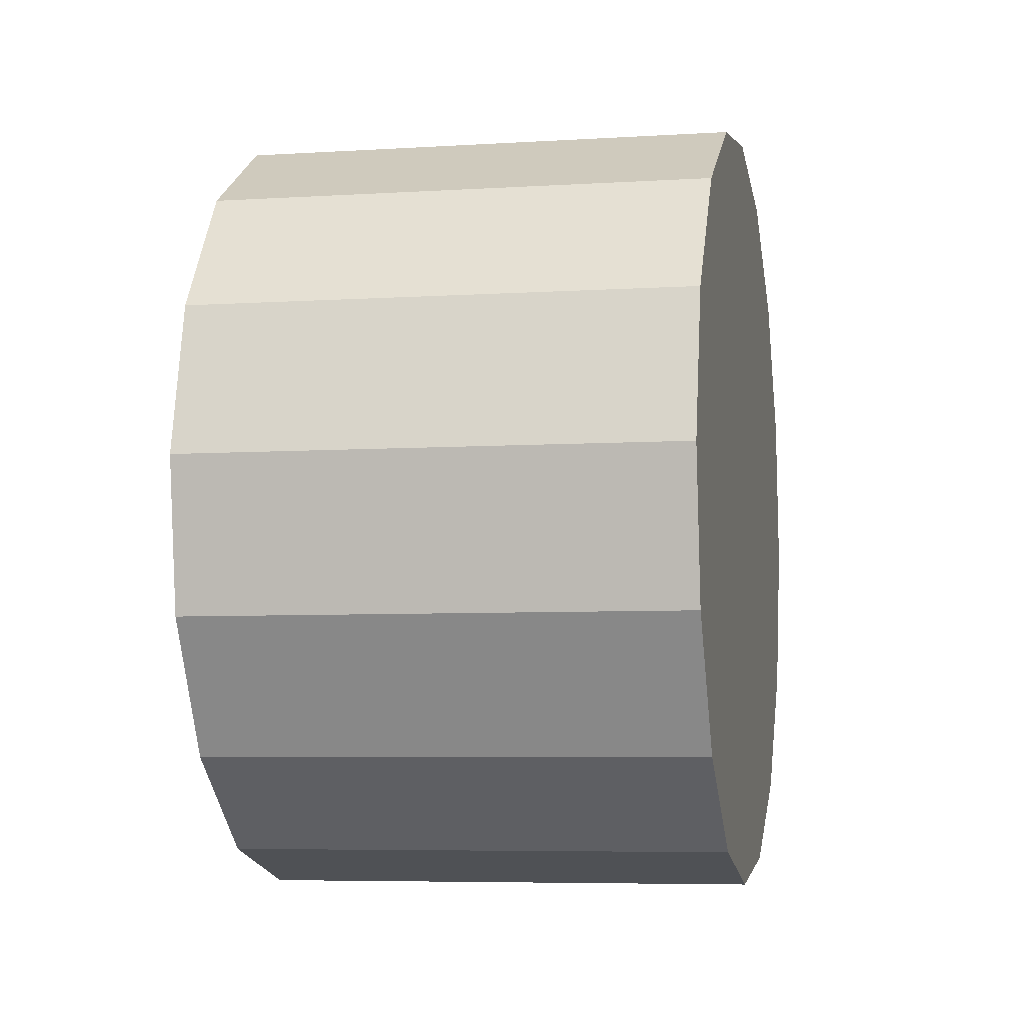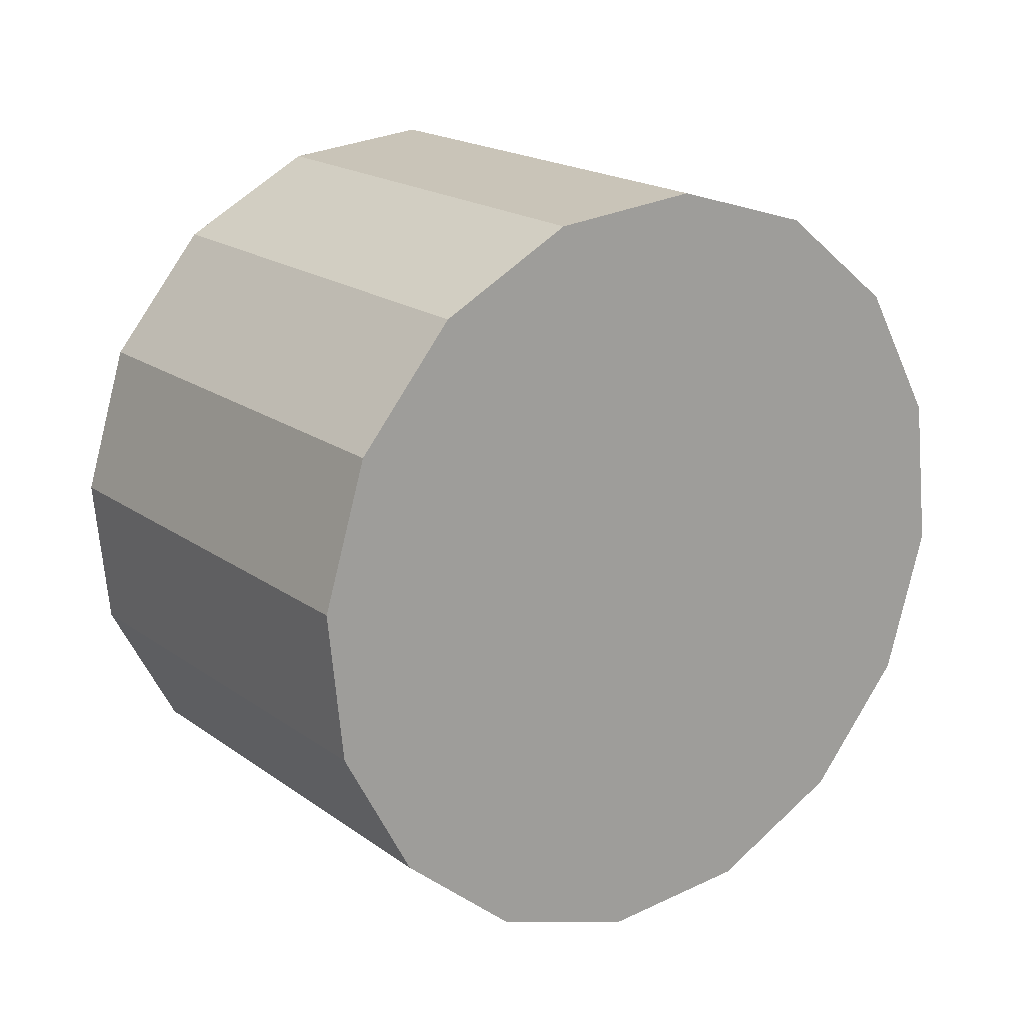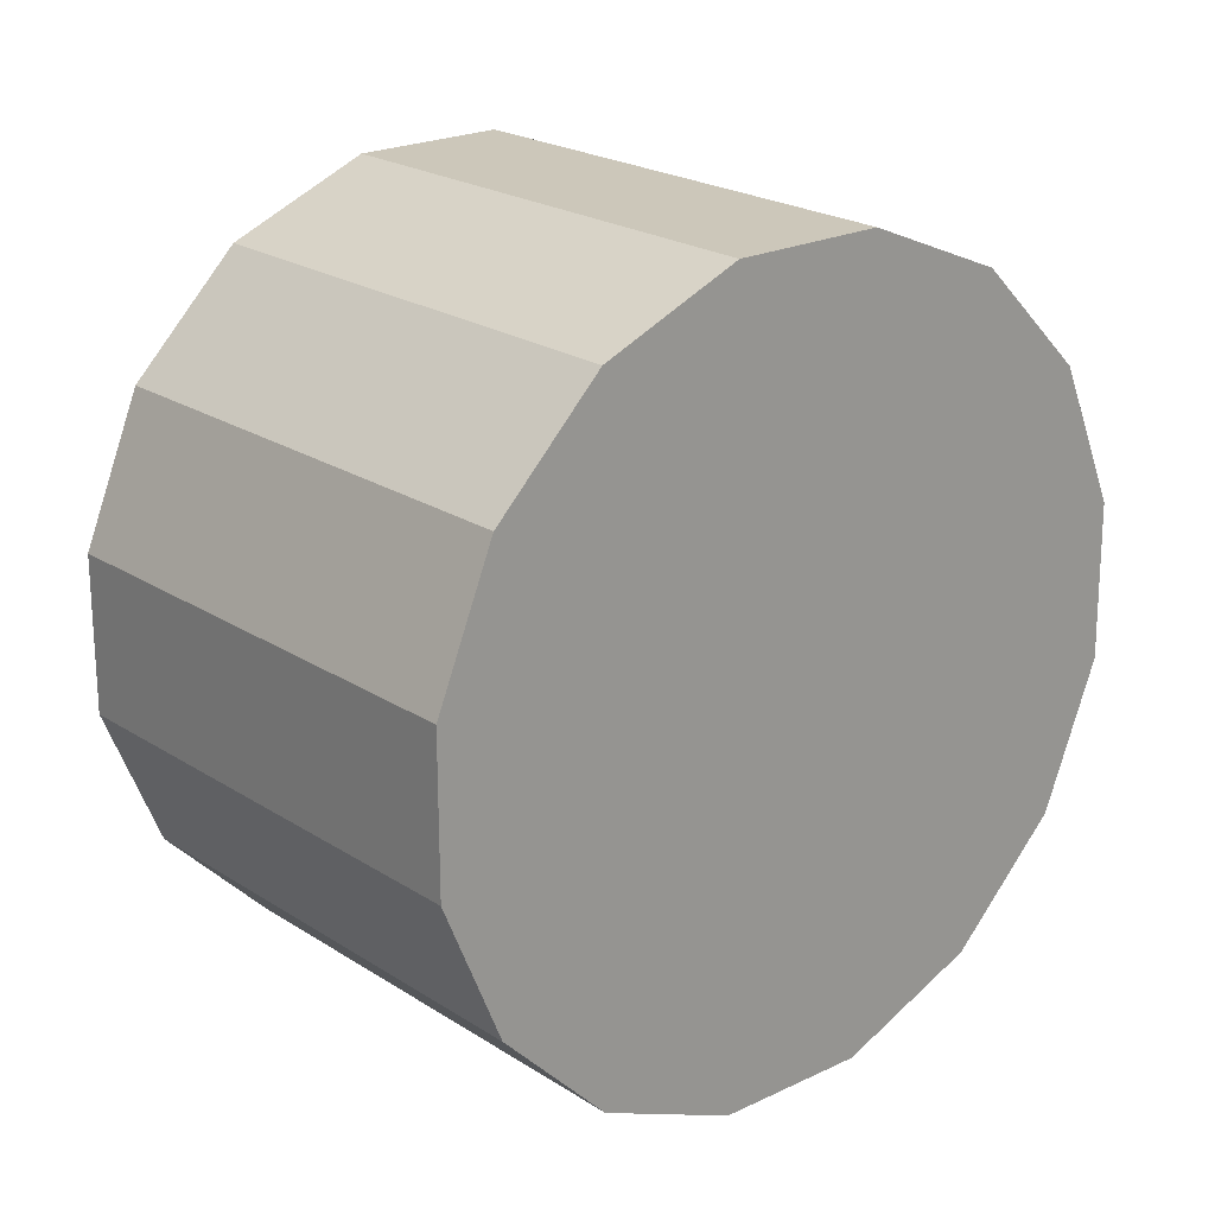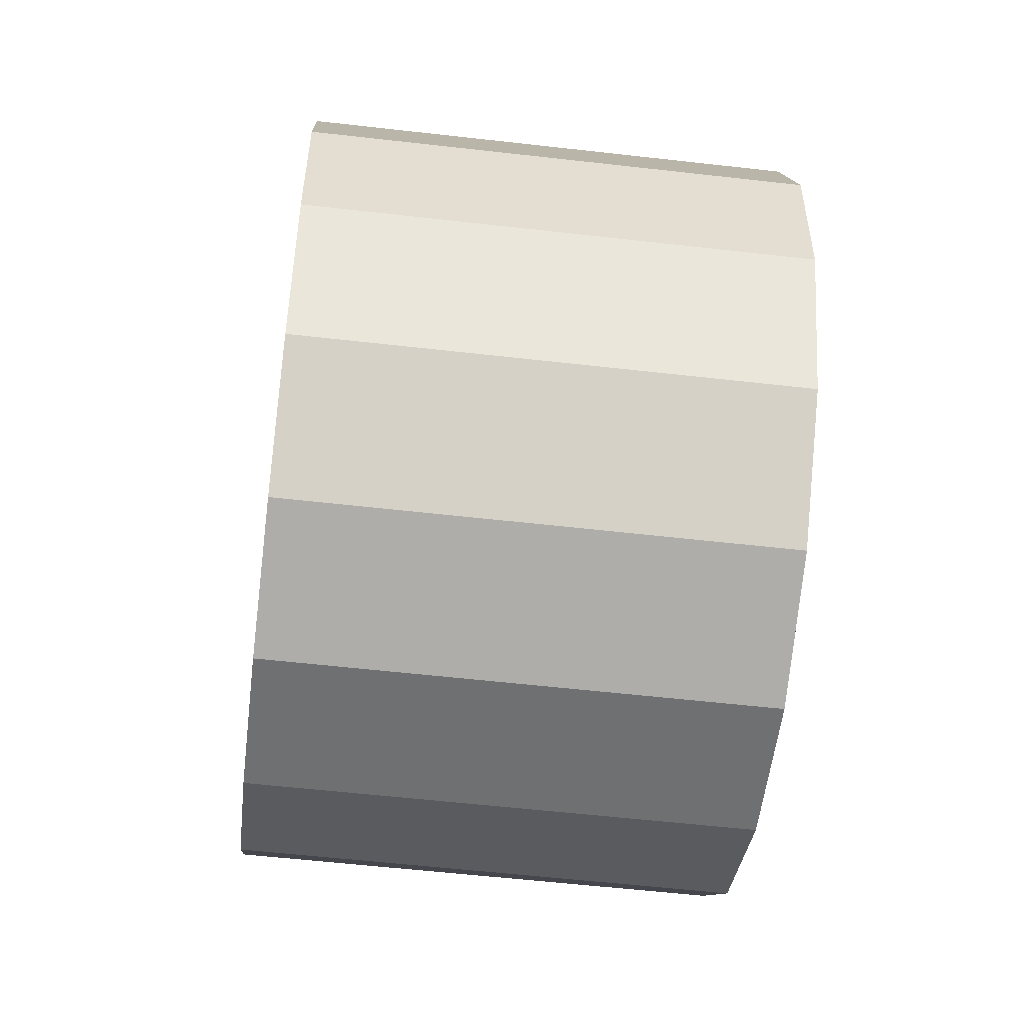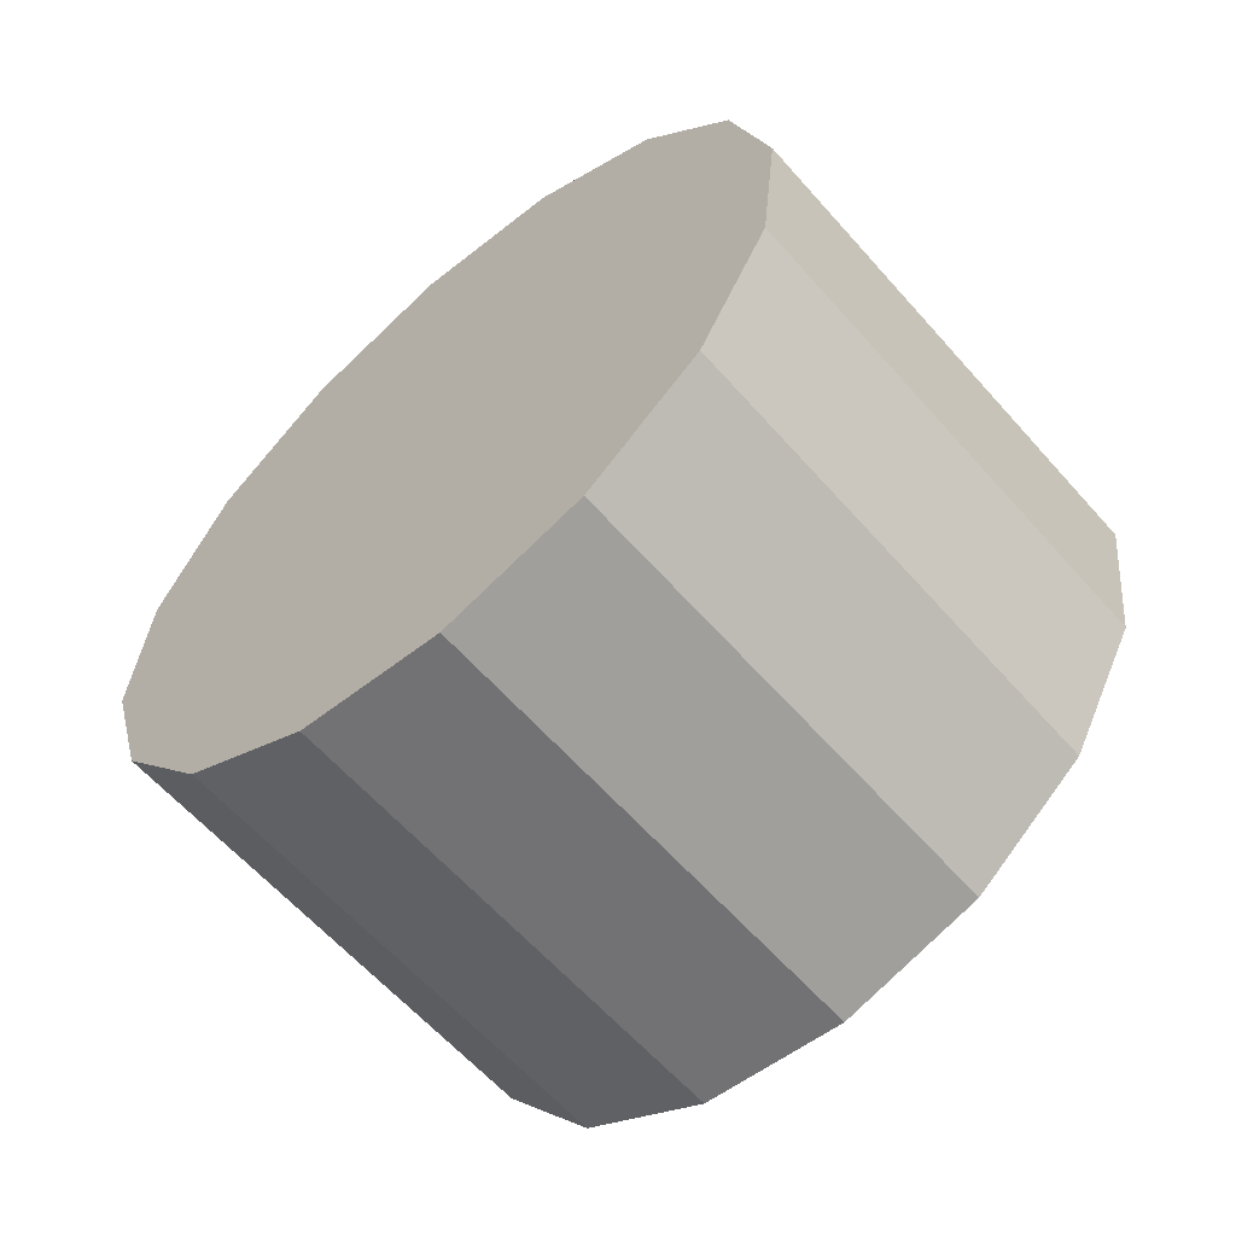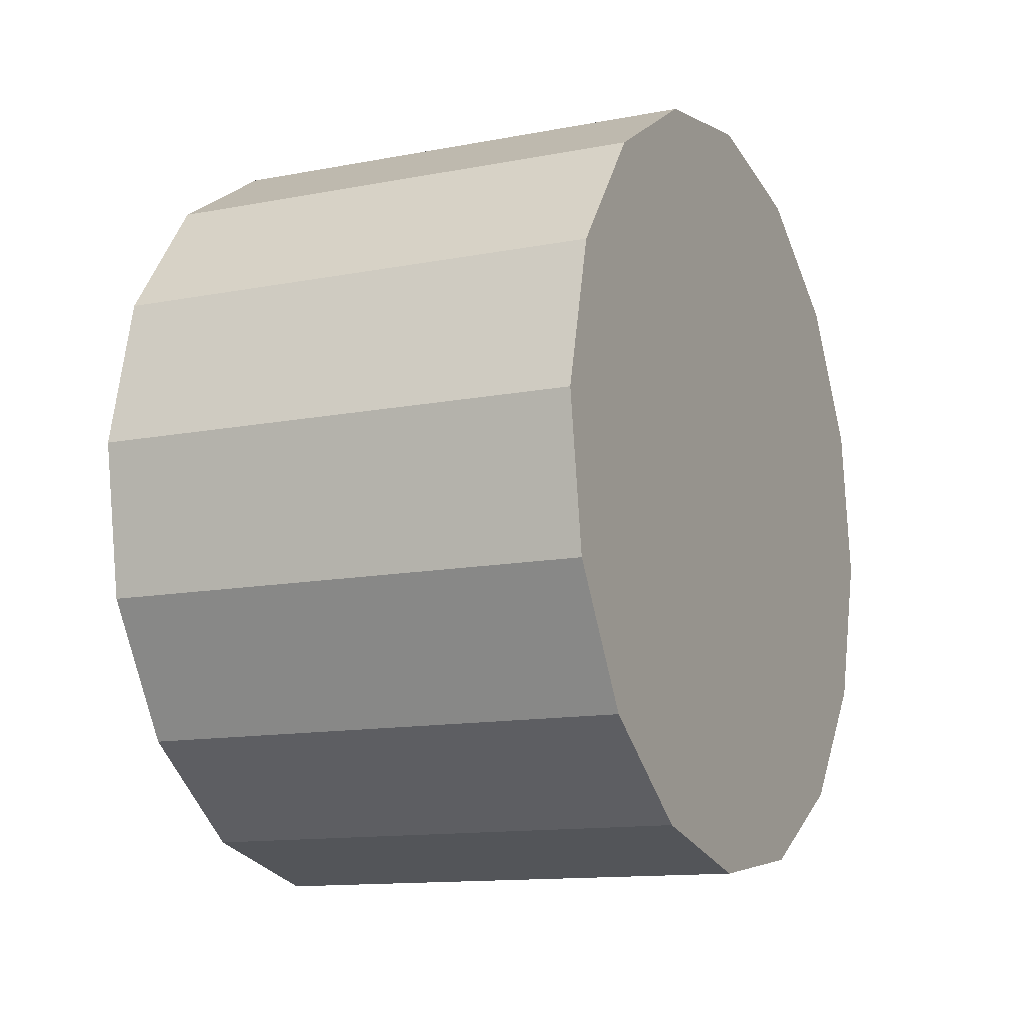
<metadata>
{"format":"obj","ext":"obj","renderer":"f3d","projection":"perspective","resolution":1024,"background":"white","views":[{"elev":31.2,"azim":-157.0,"up":"+Y"},{"elev":34.8,"azim":-133.7,"up":"+Z"},{"elev":30.2,"azim":-117.3,"up":"+Y"},{"elev":29.5,"azim":13.3,"up":"+Y"},{"elev":-78.6,"azim":125.4,"up":"+Z"},{"elev":4.0,"azim":-141.1,"up":"+Y"}]}
</metadata>
<code>
o Cylinder.300_Cylinder.1729
v -1.987 -2.033 0.6019
v -0.05872 -2.271 0.1276
v -1.848 -2.094 1.199
v 0.08064 -2.332 0.7246
v -1.686 -1.918 1.767
v 0.2421 -2.156 1.292
v -1.527 -1.53 2.219
v 0.4011 -1.768 1.744
v -1.395 -0.9912 2.486
v 0.5334 -1.229 2.012
v -1.309 -0.3825 2.528
v 0.6189 -0.6205 2.054
v -1.284 0.2031 2.339
v 0.6445 -0.03483 1.864
v -1.322 0.6766 1.946
v 0.6064 0.4386 1.472
v -1.418 0.9658 1.411
v 0.5104 0.7278 0.9364
v -1.557 1.027 0.8137
v 0.371 0.7887 0.3393
v -1.719 0.85 0.246
v 0.2096 0.612 -0.2284
v -1.878 0.4627 -0.2059
v 0.05058 0.2247 -0.6803
v -2.01 -0.07638 -0.4733
v -0.08172 -0.3144 -0.9477
v -2.096 -0.6851 -0.5155
v -0.1672 -0.9231 -0.9898
v -2.121 -1.271 -0.3259
v -0.1929 -1.509 -0.8003
v -2.083 -1.744 0.06647
v -0.1548 -1.982 -0.4079
f 2 3 1
f 4 5 3
f 6 7 5
f 8 9 7
f 10 11 9
f 12 13 11
f 14 15 13
f 16 17 15
f 18 19 17
f 20 21 19
f 22 23 21
f 24 25 23
f 26 27 25
f 28 29 27
f 22 14 6
f 30 31 29
f 32 1 31
f 15 23 31
f 2 4 3
f 4 6 5
f 6 8 7
f 8 10 9
f 10 12 11
f 12 14 13
f 14 16 15
f 16 18 17
f 18 20 19
f 20 22 21
f 22 24 23
f 24 26 25
f 26 28 27
f 28 30 29
f 6 4 30
f 4 2 30
f 2 32 30
f 30 28 26
f 26 24 22
f 22 20 18
f 18 16 14
f 14 12 10
f 10 8 6
f 30 26 22
f 22 18 14
f 14 10 6
f 6 30 22
f 30 32 31
f 32 2 1
f 31 1 7
f 1 3 7
f 3 5 7
f 7 9 11
f 11 13 15
f 15 17 19
f 19 21 15
f 21 23 15
f 23 25 27
f 27 29 23
f 29 31 23
f 7 11 31
f 11 15 31

</code>
